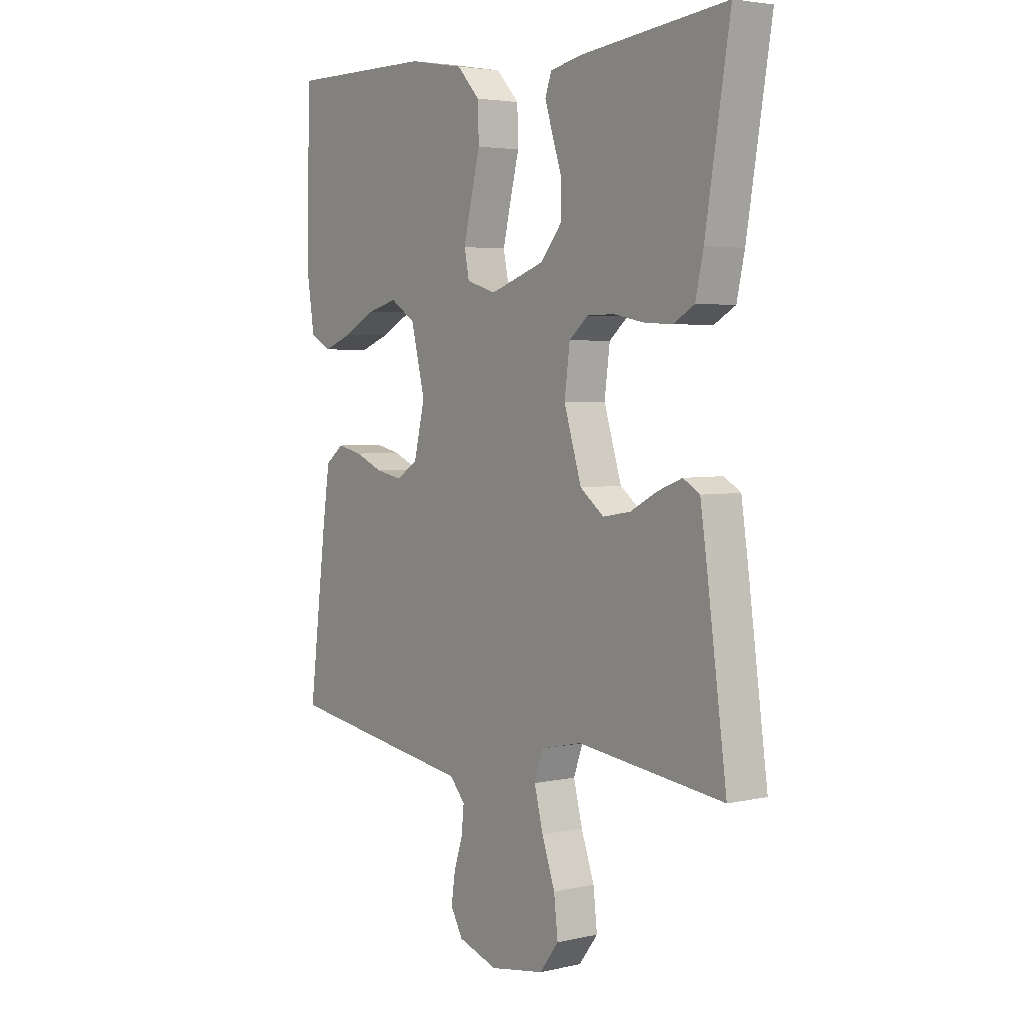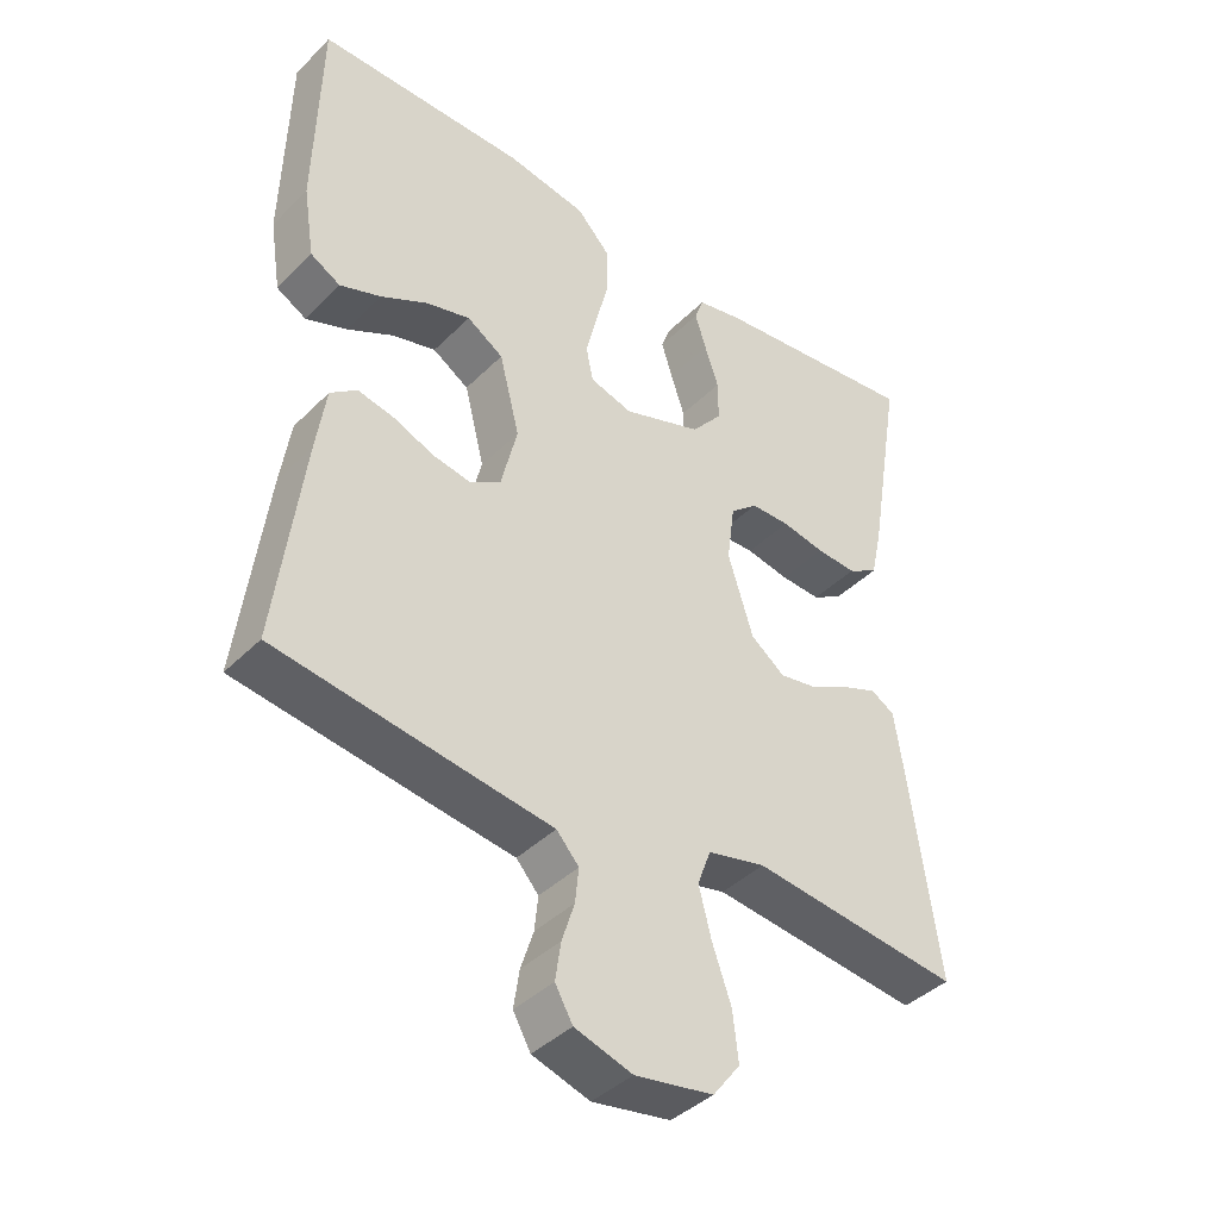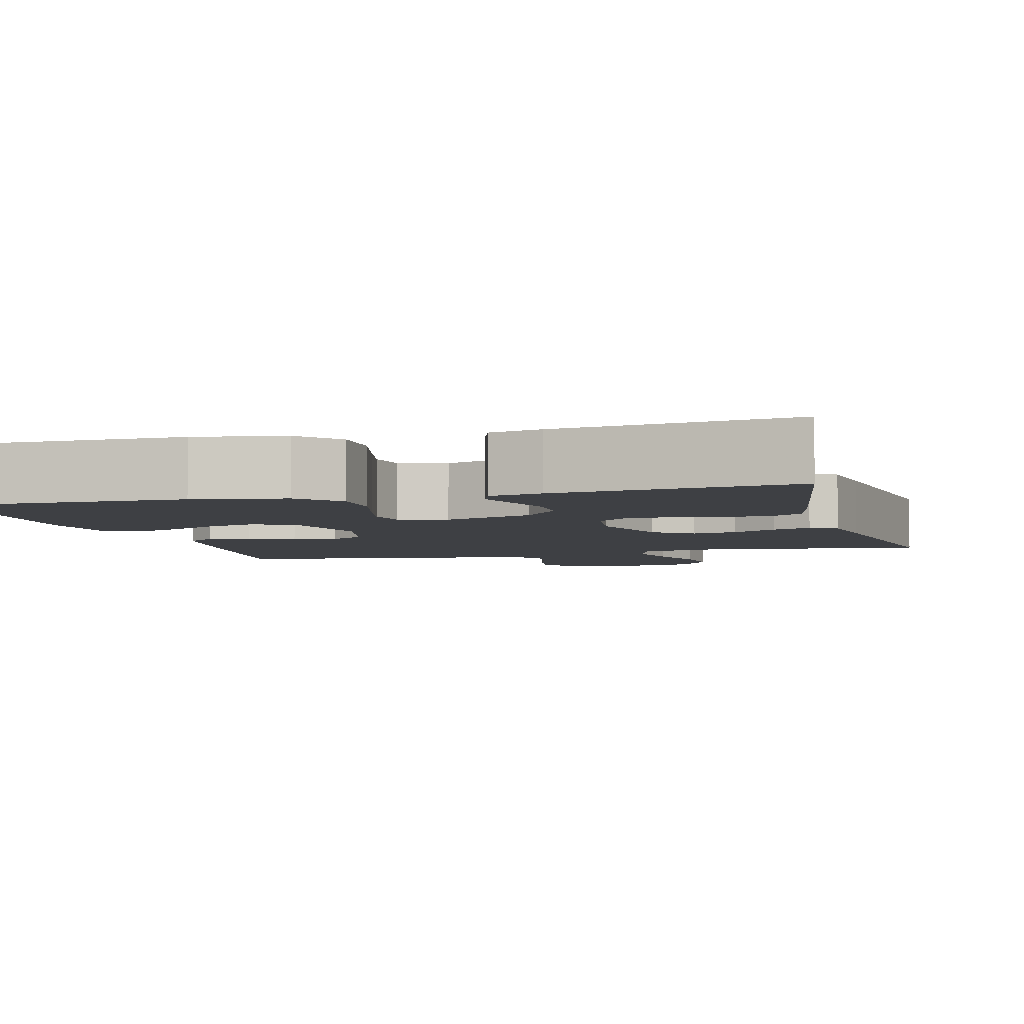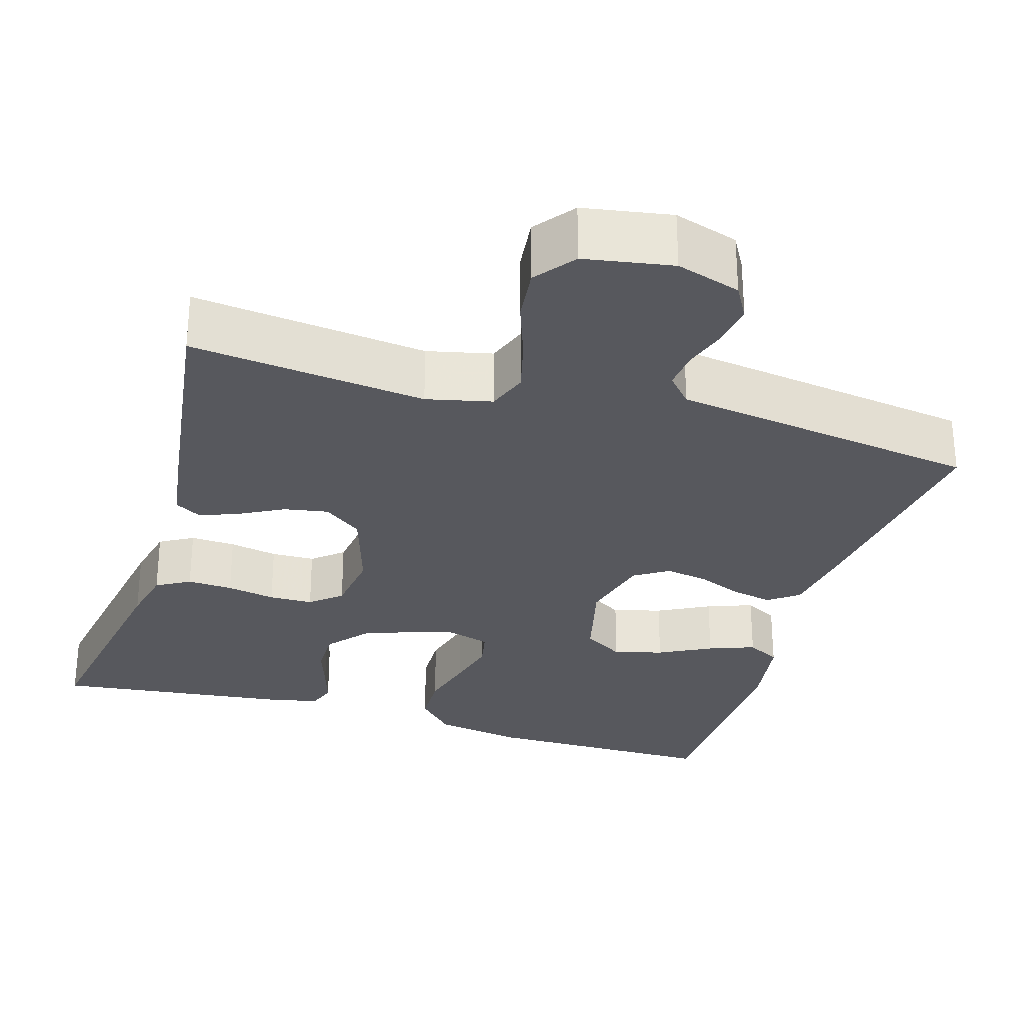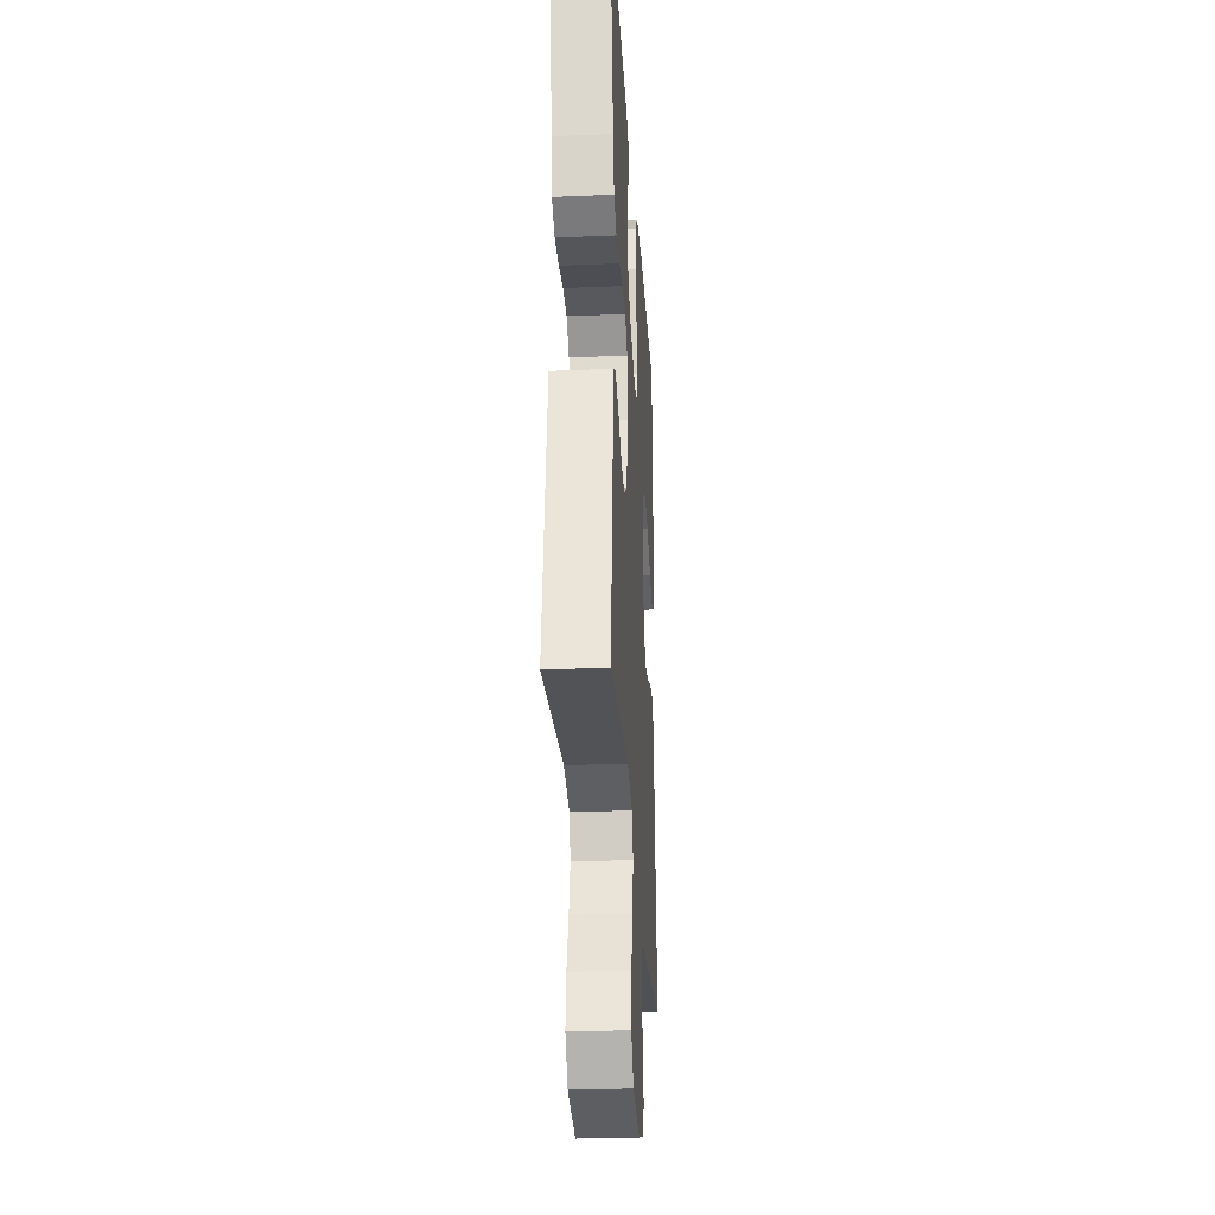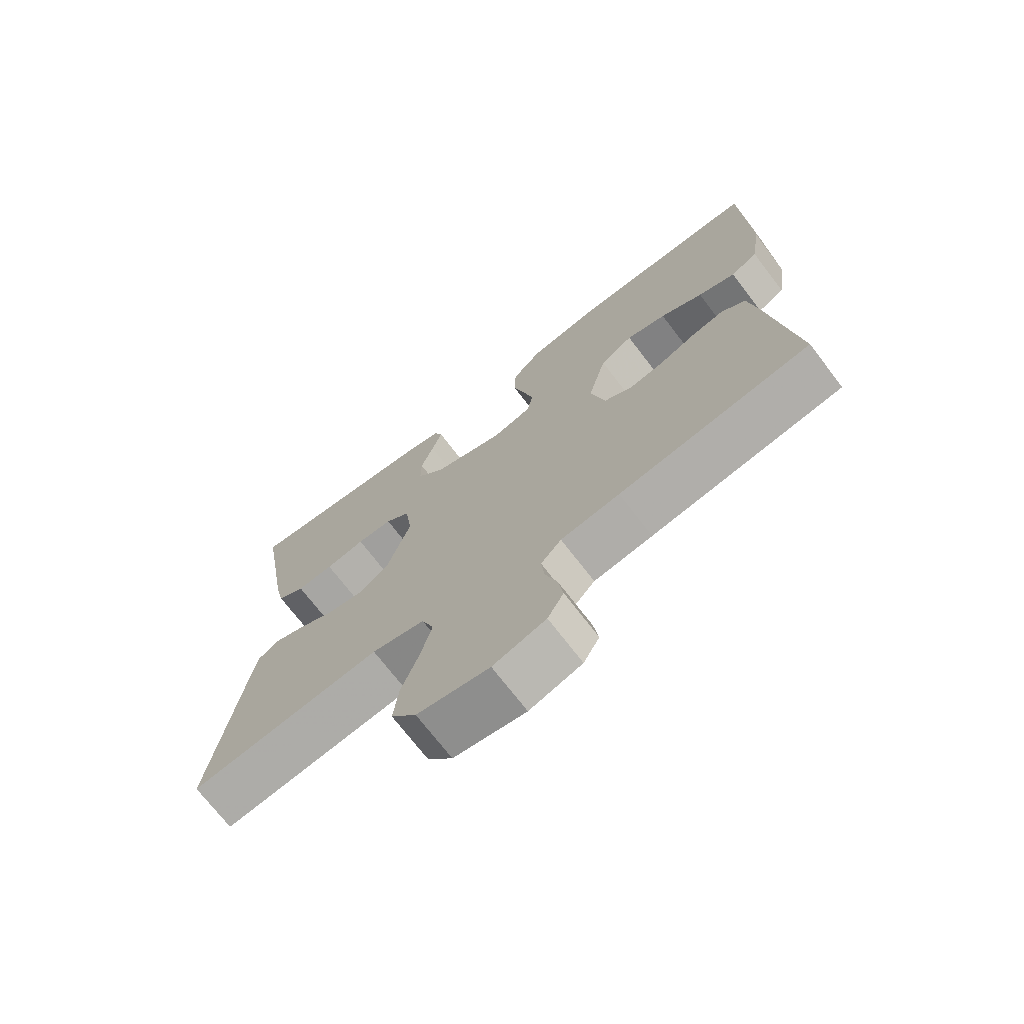
<metadata>
{"format":"obj","ext":"obj","renderer":"f3d","projection":"perspective","resolution":1024,"background":"white","views":[{"elev":3.9,"azim":53.6,"up":"+Z"},{"elev":-40.8,"azim":-40.0,"up":"+Z"},{"elev":-4.8,"azim":15.1,"up":"+Y"},{"elev":-28.9,"azim":163.3,"up":"+Y"},{"elev":-28.3,"azim":93.6,"up":"+Z"},{"elev":-72.1,"azim":-142.5,"up":"+Z"}]}
</metadata>
<code>
v 0.5 0.07 0.5
v 0.45 0.07 0.2
v 0.434 0.07 0.128
v 0.391 0.07 0.103
v 0.333 0.07 0.106
v 0.271 0.07 0.118
v 0.215 0.07 0.117
v 0.176 0.07 0.084
v 0.165 0.07 0
v 0.201 0.07 -0.115
v 0.25 0.07 -0.152
v 0.307 0.07 -0.142
v 0.363 0.07 -0.112
v 0.412 0.07 -0.093
v 0.446 0.07 -0.113
v 0.459 0.07 -0.2
v 0.5 0.07 -0.5
v 0.2 0.07 -0.465
v 0.117 0.07 -0.484
v 0.098 0.07 -0.536
v 0.116 0.07 -0.606
v 0.143 0.07 -0.682
v 0.151 0.07 -0.752
v 0.112 0.07 -0.803
v 0 0.07 -0.822
v -0.082 0.07 -0.796
v -0.107 0.07 -0.752
v -0.099 0.07 -0.698
v -0.081 0.07 -0.642
v -0.076 0.07 -0.593
v -0.108 0.07 -0.557
v -0.2 0.07 -0.544
v -0.5 0.07 -0.5
v -0.462 0.07 -0.2
v -0.448 0.07 -0.106
v -0.41 0.07 -0.077
v -0.358 0.07 -0.088
v -0.3 0.07 -0.112
v -0.245 0.07 -0.122
v -0.201 0.07 -0.094
v -0.178 0.07 0
v -0.207 0.07 0.115
v -0.259 0.07 0.148
v -0.322 0.07 0.131
v -0.389 0.07 0.096
v -0.448 0.07 0.074
v -0.491 0.07 0.098
v -0.507 0.07 0.2
v -0.5 0.07 0.5
v -0.2 0.07 0.499
v -0.085 0.07 0.479
v -0.038 0.07 0.429
v -0.036 0.07 0.361
v -0.055 0.07 0.287
v -0.071 0.07 0.22
v -0.061 0.07 0.171
v 0 0.07 0.153
v 0.113 0.07 0.192
v 0.157 0.07 0.245
v 0.157 0.07 0.304
v 0.137 0.07 0.364
v 0.121 0.07 0.415
v 0.134 0.07 0.451
v 0.2 0.07 0.465
v 0.5 0 0.5
v 0.45 0 0.2
v 0.434 0 0.128
v 0.391 0 0.103
v 0.333 0 0.106
v 0.271 0 0.118
v 0.215 0 0.117
v 0.176 0 0.084
v 0.165 0 0
v 0.201 0 -0.115
v 0.25 0 -0.152
v 0.307 0 -0.142
v 0.363 0 -0.112
v 0.412 0 -0.093
v 0.446 0 -0.113
v 0.459 0 -0.2
v 0.5 0 -0.5
v 0.2 0 -0.465
v 0.117 0 -0.484
v 0.098 0 -0.536
v 0.116 0 -0.606
v 0.143 0 -0.682
v 0.151 0 -0.752
v 0.112 0 -0.803
v 0 0 -0.822
v -0.082 0 -0.796
v -0.107 0 -0.752
v -0.099 0 -0.698
v -0.081 0 -0.642
v -0.076 0 -0.593
v -0.108 0 -0.557
v -0.2 0 -0.544
v -0.5 0 -0.5
v -0.462 0 -0.2
v -0.448 0 -0.106
v -0.41 0 -0.077
v -0.358 0 -0.088
v -0.3 0 -0.112
v -0.245 0 -0.122
v -0.201 0 -0.094
v -0.178 0 0
v -0.207 0 0.115
v -0.259 0 0.148
v -0.322 0 0.131
v -0.389 0 0.096
v -0.448 0 0.074
v -0.491 0 0.098
v -0.507 0 0.2
v -0.5 0 0.5
v -0.2 0 0.499
v -0.085 0 0.479
v -0.038 0 0.429
v -0.036 0 0.361
v -0.055 0 0.287
v -0.071 0 0.22
v -0.061 0 0.171
v 0 0 0.153
v 0.113 0 0.192
v 0.157 0 0.245
v 0.157 0 0.304
v 0.137 0 0.364
v 0.121 0 0.415
v 0.134 0 0.451
v 0.2 0 0.465
f 60 61 62 63
f 60 63 64 1
f 51 52 53 54
f 51 54 55
f 50 51 55
f 49 50 55 56
f 44 45 46 47
f 43 44 47 48
f 35 36 37 38
f 35 38 39
f 34 35 39
f 31 32 33 34
f 31 34 39
f 30 31 39 40
f 26 27 28 29
f 26 29 30
f 25 26 30
f 21 22 23 24
f 20 21 24 25
f 15 16 17 18
f 15 18 19
f 12 13 14 15
f 12 15 19
f 11 12 19
f 10 11 19
f 9 10 19 20
f 3 4 5 6
f 3 6 7
f 2 3 7
f 59 60 1 2
f 58 59 2 7
f 57 58 7 8
f 56 57 8 9
f 43 48 49 56
f 42 43 56 9
f 41 42 9 20
f 30 40 41
f 20 25 30 41
f 127 126 125 124
f 65 128 127 124
f 118 117 116 115
f 119 118 115
f 119 115 114
f 120 119 114 113
f 111 110 109 108
f 112 111 108 107
f 102 101 100 99
f 103 102 99
f 103 99 98
f 98 97 96 95
f 103 98 95
f 104 103 95 94
f 93 92 91 90
f 94 93 90
f 94 90 89
f 88 87 86 85
f 89 88 85 84
f 82 81 80 79
f 83 82 79
f 79 78 77 76
f 83 79 76
f 83 76 75
f 83 75 74
f 84 83 74 73
f 70 69 68 67
f 71 70 67
f 71 67 66
f 66 65 124 123
f 71 66 123 122
f 72 71 122 121
f 73 72 121 120
f 120 113 112 107
f 73 120 107 106
f 84 73 106 105
f 105 104 94
f 105 94 89 84
f 1 65 66 2
f 2 66 67 3
f 3 67 68 4
f 4 68 69 5
f 5 69 70 6
f 6 70 71 7
f 7 71 72 8
f 8 72 73 9
f 9 73 74 10
f 10 74 75 11
f 11 75 76 12
f 12 76 77 13
f 13 77 78 14
f 14 78 79 15
f 15 79 80 16
f 16 80 81 17
f 17 81 82 18
f 18 82 83 19
f 19 83 84 20
f 20 84 85 21
f 21 85 86 22
f 22 86 87 23
f 23 87 88 24
f 24 88 89 25
f 25 89 90 26
f 26 90 91 27
f 27 91 92 28
f 28 92 93 29
f 29 93 94 30
f 30 94 95 31
f 31 95 96 32
f 32 96 97 33
f 33 97 98 34
f 34 98 99 35
f 35 99 100 36
f 36 100 101 37
f 37 101 102 38
f 38 102 103 39
f 39 103 104 40
f 40 104 105 41
f 41 105 106 42
f 42 106 107 43
f 43 107 108 44
f 44 108 109 45
f 45 109 110 46
f 46 110 111 47
f 47 111 112 48
f 48 112 113 49
f 49 113 114 50
f 50 114 115 51
f 51 115 116 52
f 52 116 117 53
f 53 117 118 54
f 54 118 119 55
f 55 119 120 56
f 56 120 121 57
f 57 121 122 58
f 58 122 123 59
f 59 123 124 60
f 60 124 125 61
f 61 125 126 62
f 62 126 127 63
f 63 127 128 64
f 64 128 65 1

</code>
